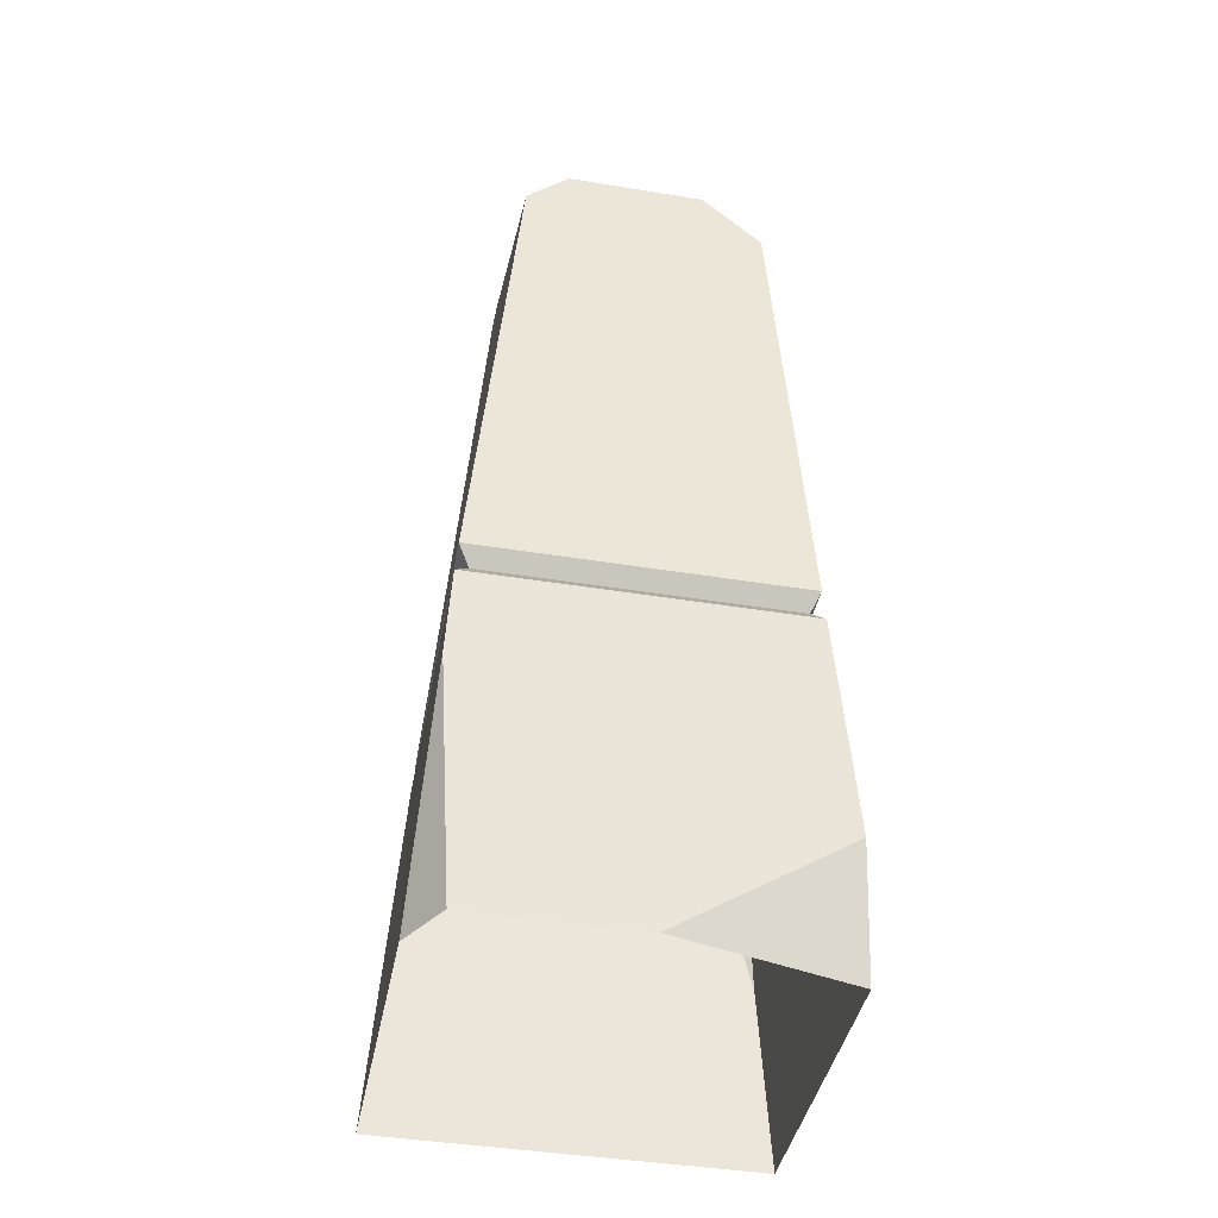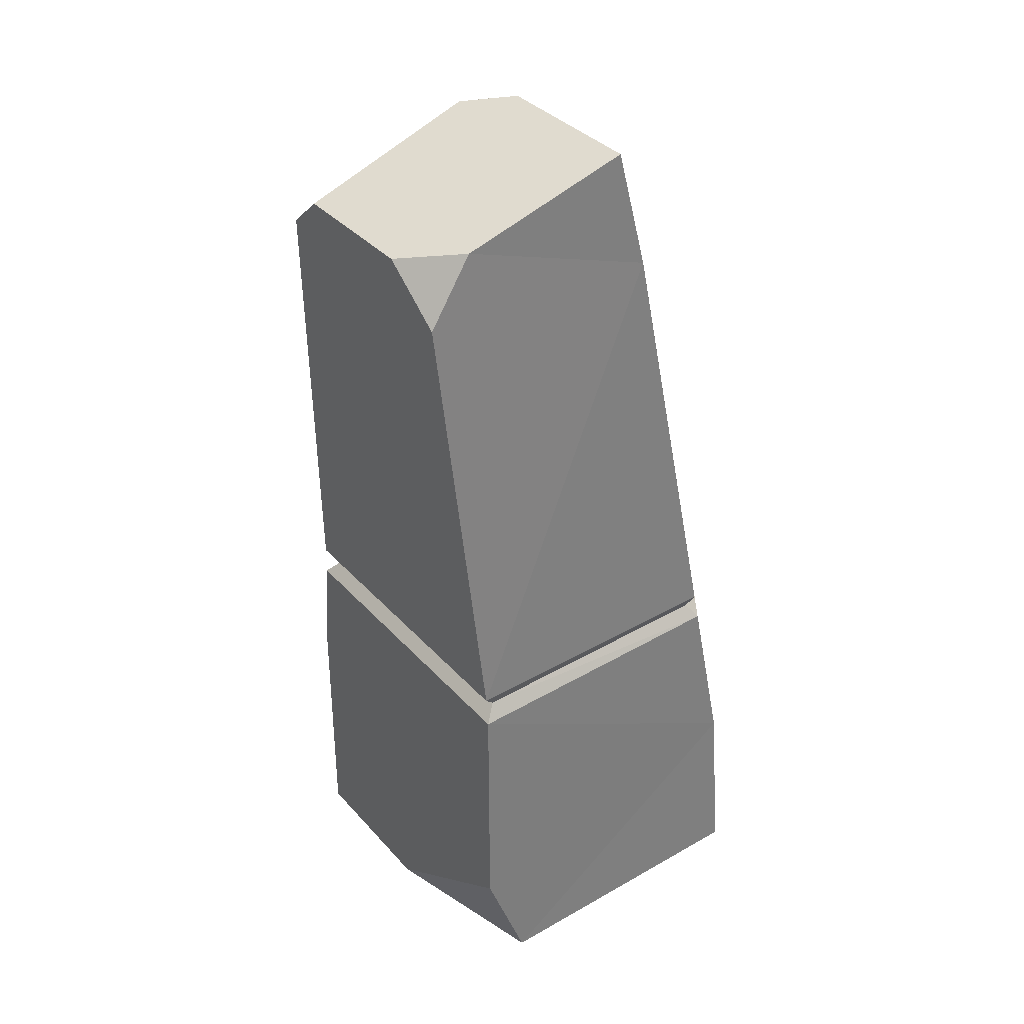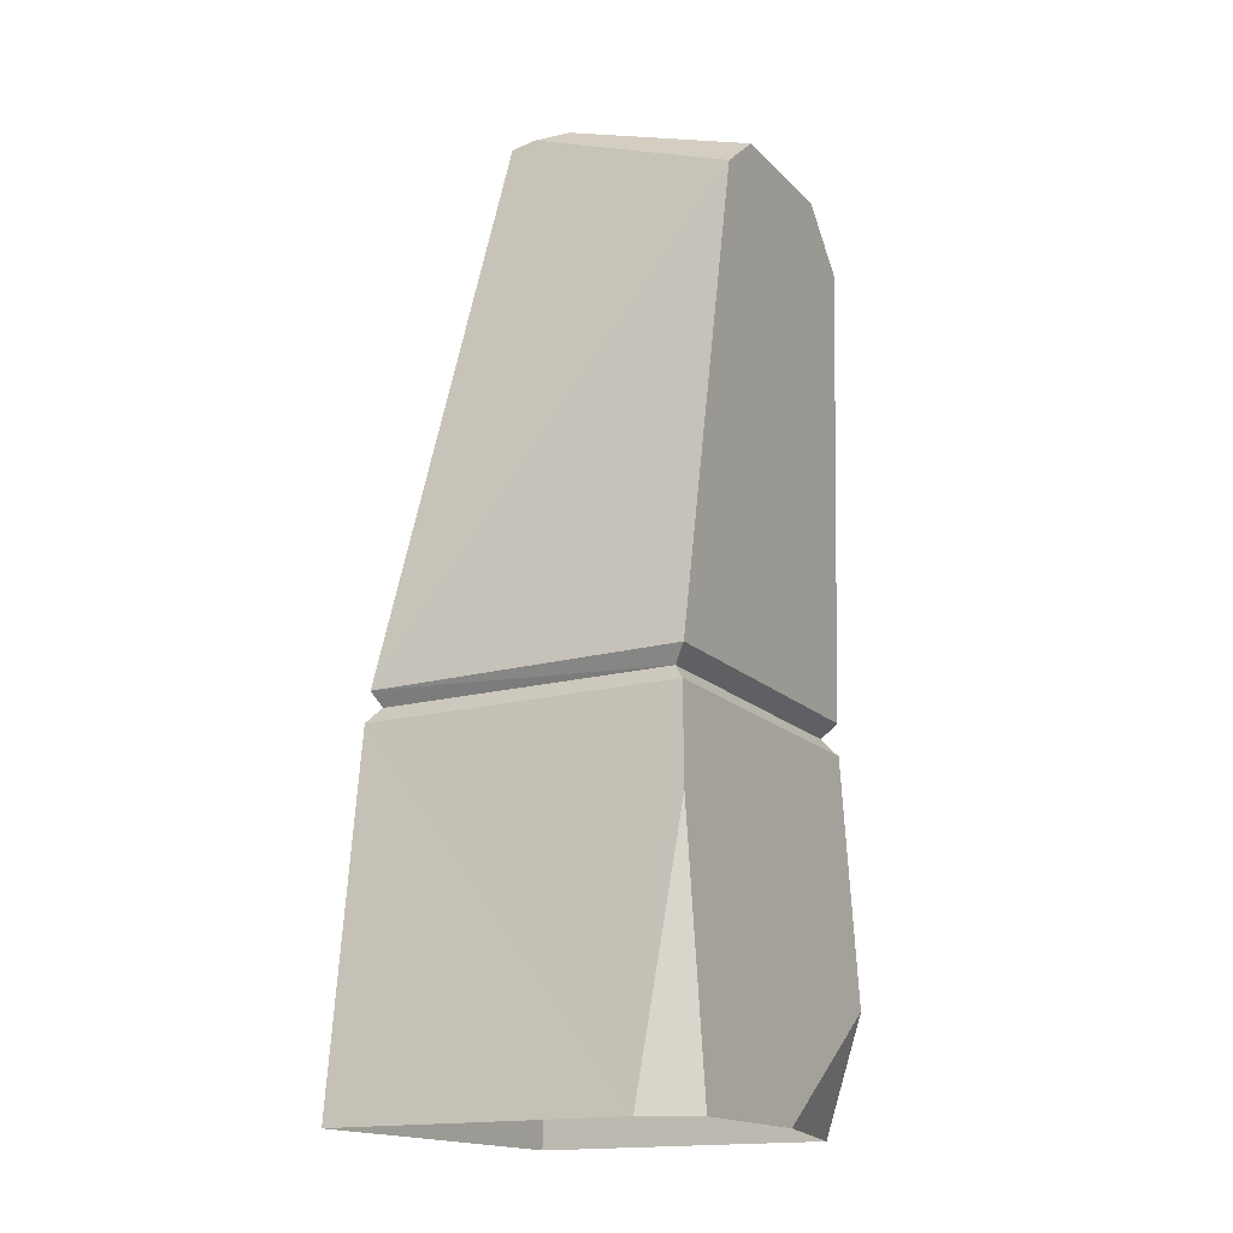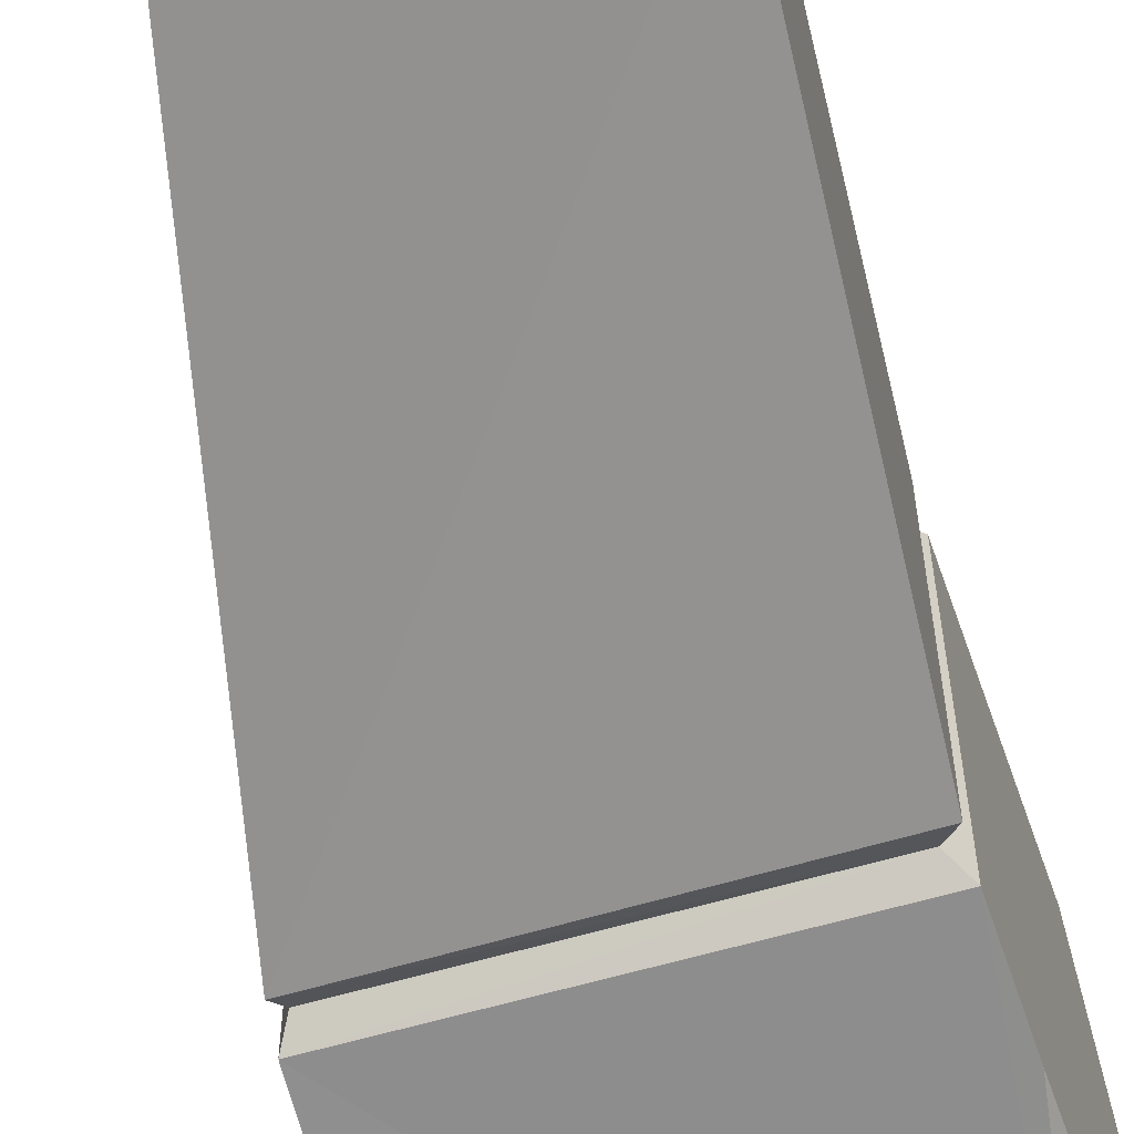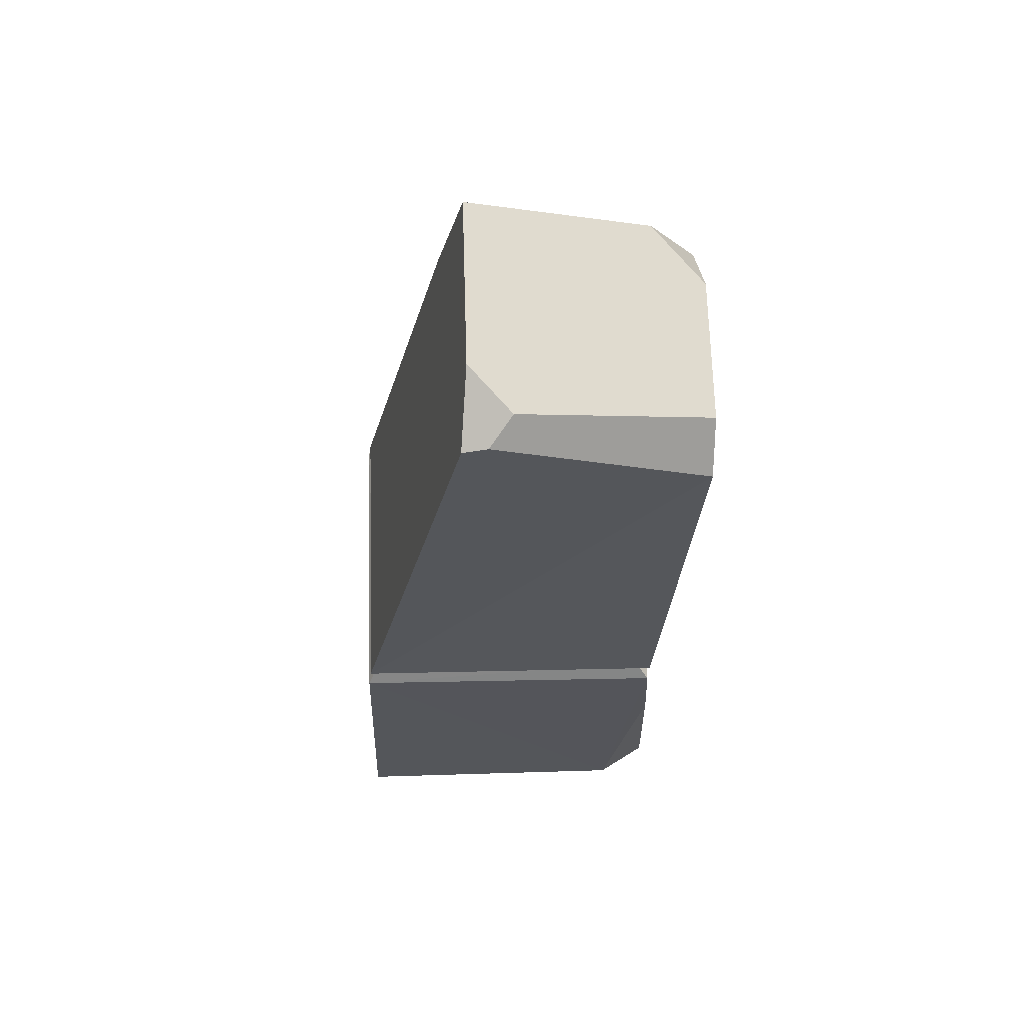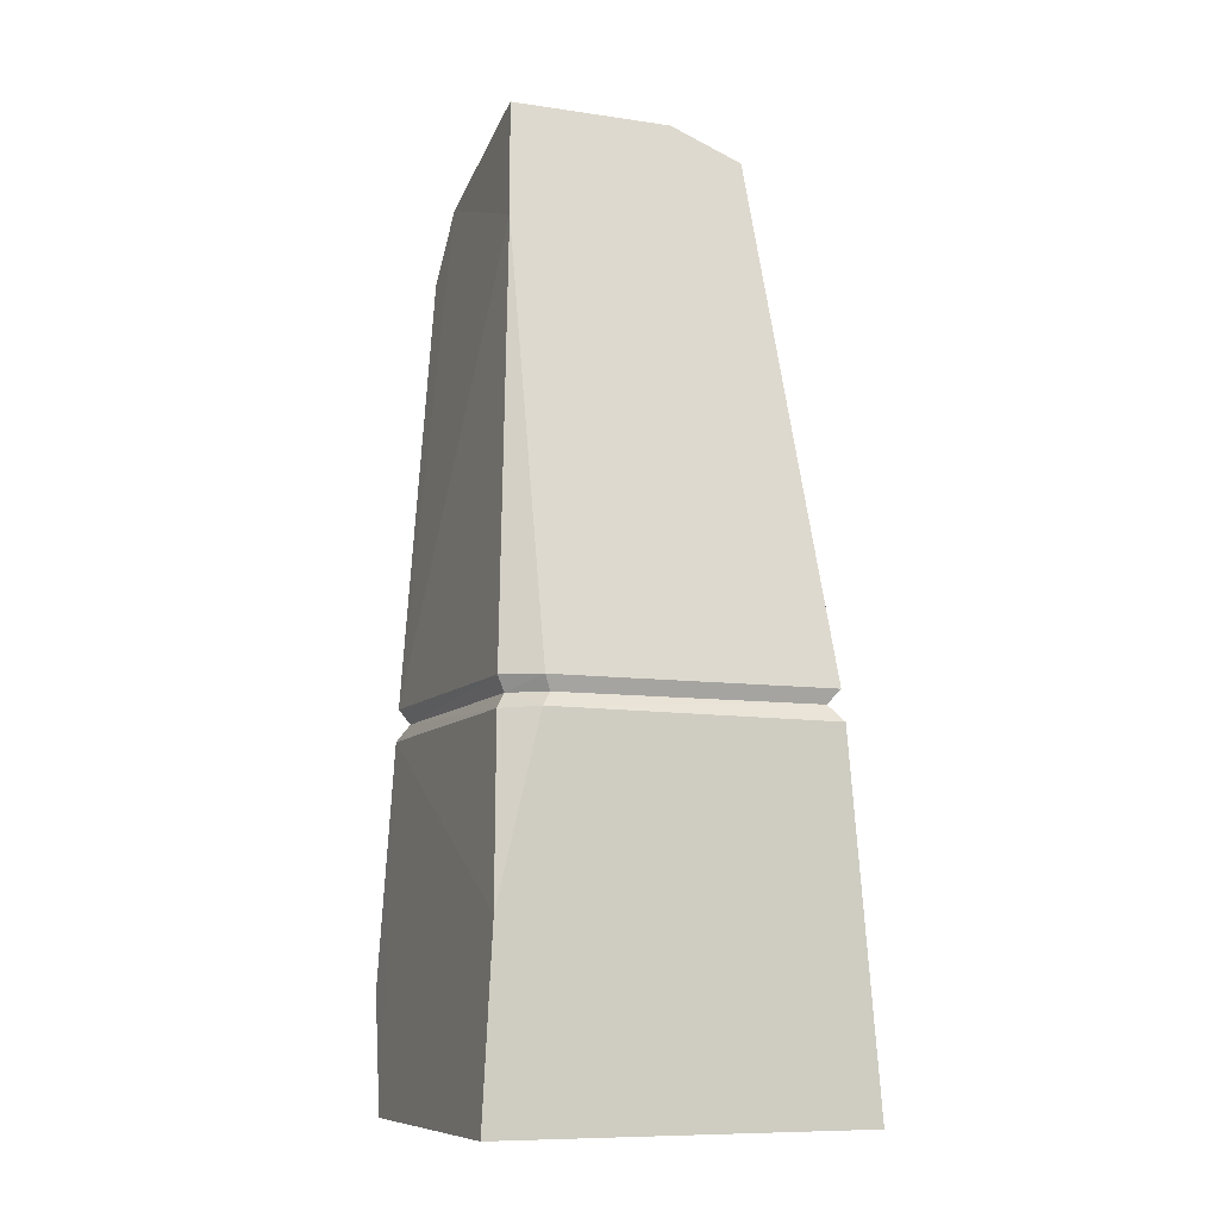
<metadata>
{"format":"obj","ext":"obj","renderer":"f3d","projection":"perspective","resolution":1024,"background":"white","views":[{"elev":-42.2,"azim":-101.1,"up":"+Y"},{"elev":36.6,"azim":-36.2,"up":"+Y"},{"elev":-16.7,"azim":-151.4,"up":"+Y"},{"elev":-61.9,"azim":-163.2,"up":"+Z"},{"elev":68.2,"azim":178.3,"up":"+Y"},{"elev":-9.2,"azim":68.5,"up":"+Y"}]}
</metadata>
<code>
g Rock_Square_l_11
v 0.7038 0 0.6532
v 0.2006 3.36 0.4159
v 0.7038 0 -0.6532
v -0.4374 1.319 0.5454
v -0.4374 1.319 -0.5333
v 0.62 1.319 -0.5213
v 0.2006 3.36 -0.1684
v 0.2252 3.249 -0.4241
v -0.5859 2.951 0.4289
v -0.5973 3.133 0.215
v -0.4224 3.183 0.413
v -0.5973 3.133 -0.273
v -0.5891 3.003 -0.4241
v 0.05731 3.319 -0.3271
v 0.1383 3.266 -0.4208
v 0.2957 2.93 0.4475
v 0.6787 0.6449 0.6106
v 0.5362 1.319 0.5343
v 0.62 1.319 0.4159
v -0.533 -0 -0.5491
v -0.3557 -0 -0.6529
v -0.4981 0.9203 -0.6014
v -0.533 -0 0.02291
v -0.3726 -0 0.6529
v -0.5175 0.4093 0.63
v 0.6543 1.27 0.4523
v 0.6412 1.369 0.4403
v 0.6414 1.369 -0.5625
v 0.6547 1.261 -0.57
v -0.4865 1.375 -0.574
v -0.4851 1.261 -0.5824
v -0.4851 1.261 0.5824
v -0.4865 1.375 0.574
v 0.5716 1.266 0.5706
v 0.5537 1.372 0.5633
f 21 20 22
f 25 23 24
f 10 9 11
f 28 5 30
f 7 15 14
f 14 13 12
f 6 26 29
f 27 6 28
f 35 4 18
f 5 29 31
f 4 34 18
f 5 32 4
f 16 35 27
f 31 23 32
f 34 17 26
f 28 6 5
f 16 28 7
f 7 8 15
f 14 15 13
f 11 2 7
f 21 29 3
f 12 10 14
f 6 19 26
f 27 19 6
f 35 33 4
f 5 6 29
f 26 3 29
f 4 32 34
f 5 31 32
f 33 16 11
f 27 18 19
f 26 17 1
f 8 7 28
f 2 16 7
f 32 17 34
f 22 31 21
f 26 18 34
f 30 10 12
f 15 8 28
f 25 32 23
f 31 22 23
f 20 23 22
f 32 25 24
f 24 1 17
f 9 10 33
f 12 13 30
f 5 33 30
f 16 2 11
f 11 9 33
f 28 13 15
f 14 11 7
f 16 27 28
f 21 31 29
f 26 1 3
f 33 35 16
f 27 35 18
f 32 24 17
f 26 19 18
f 30 33 10
f 5 4 33
f 28 30 13
f 14 10 11

</code>
